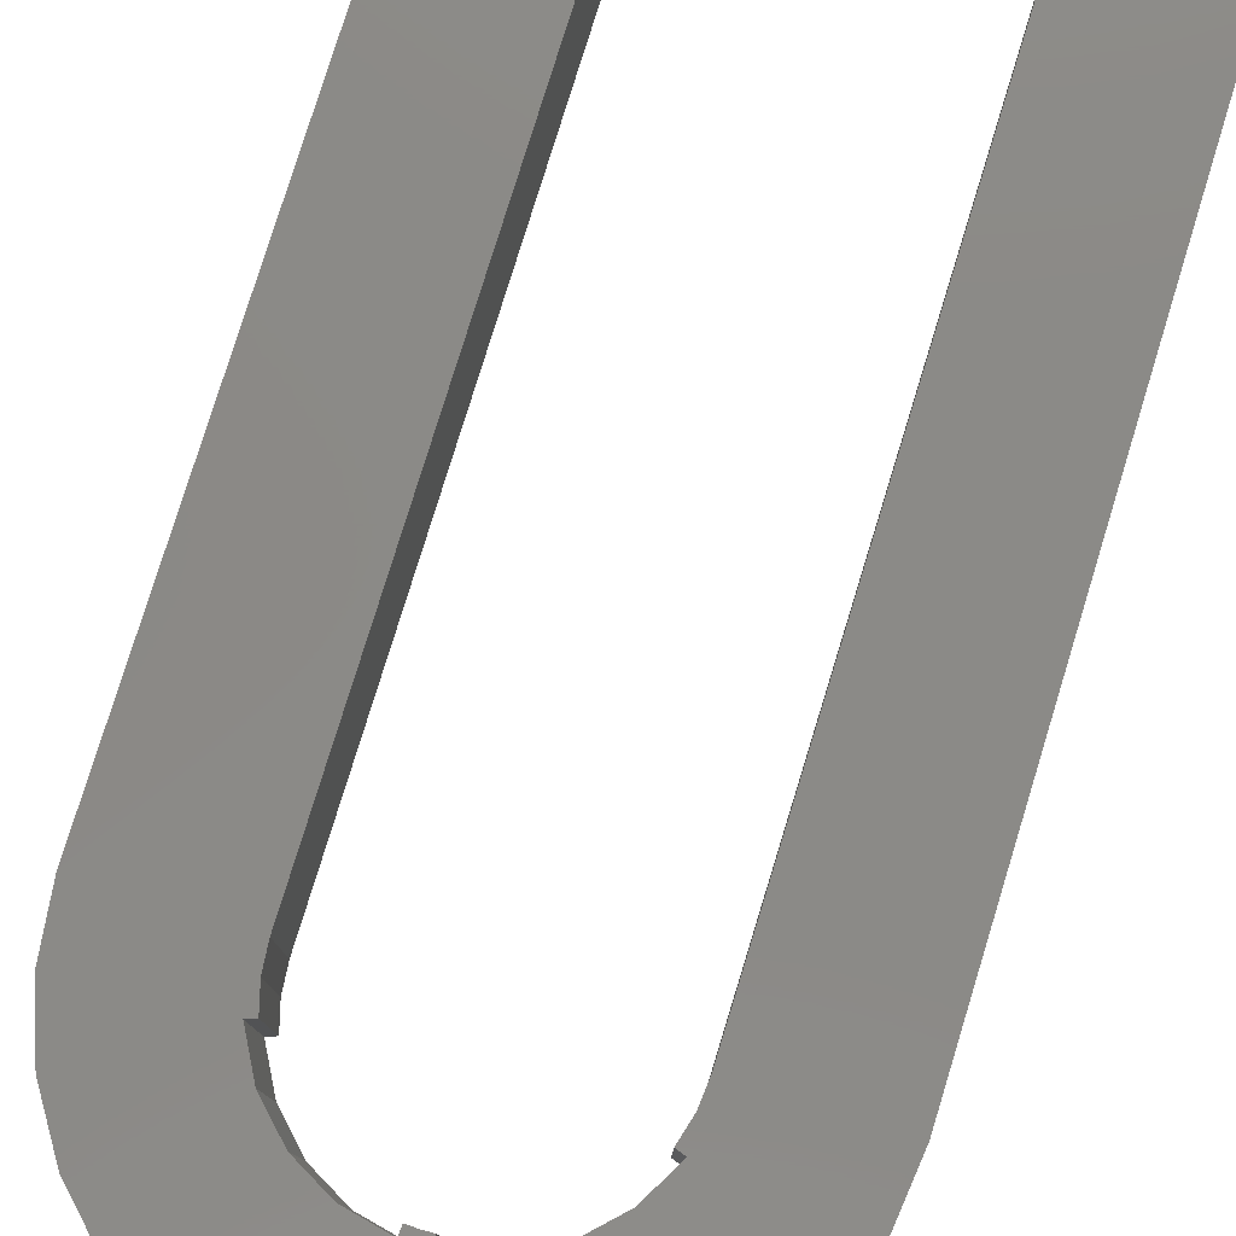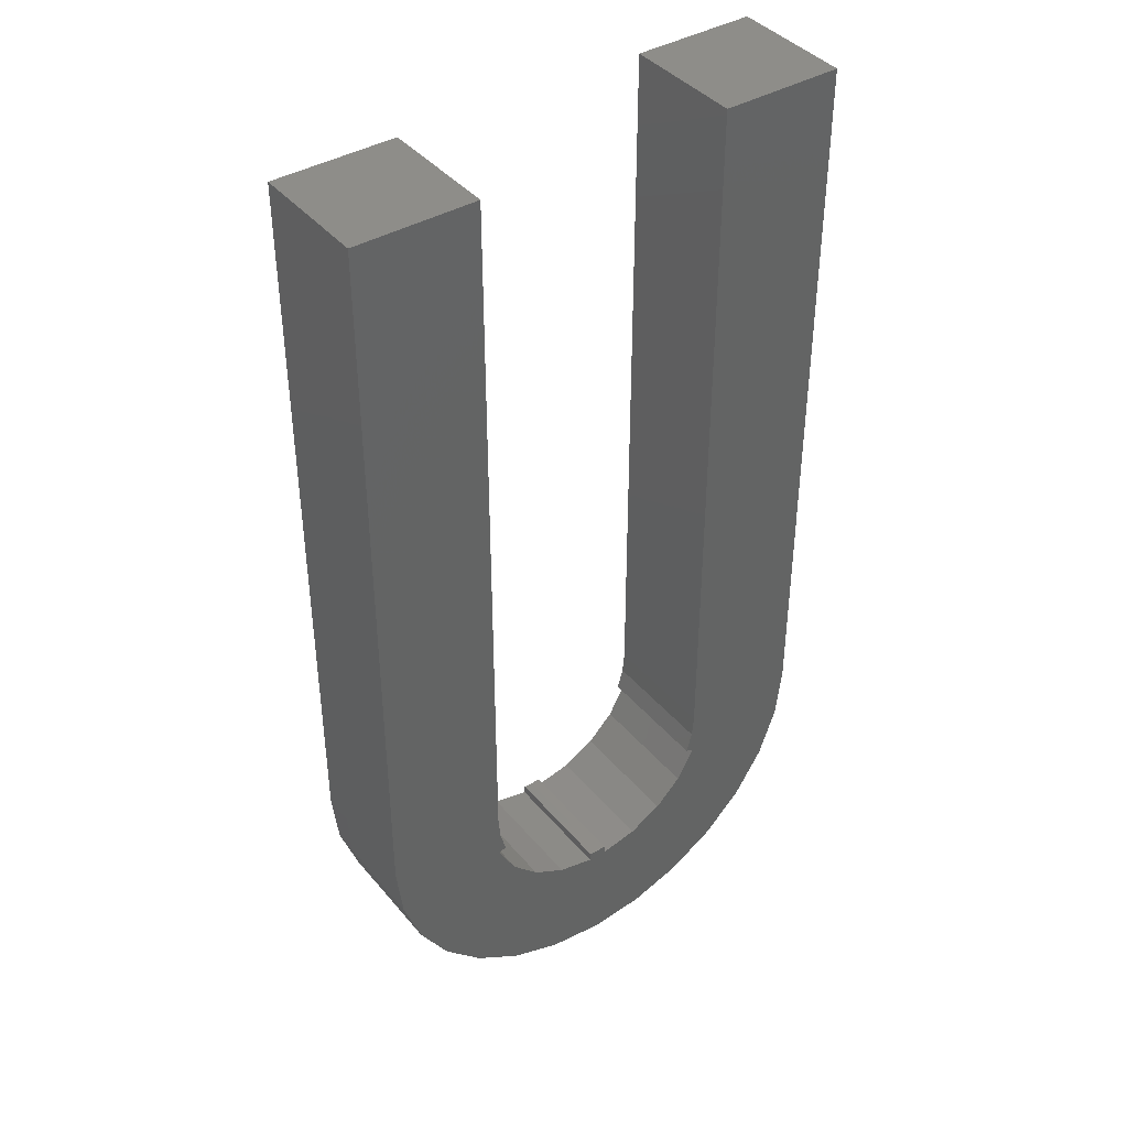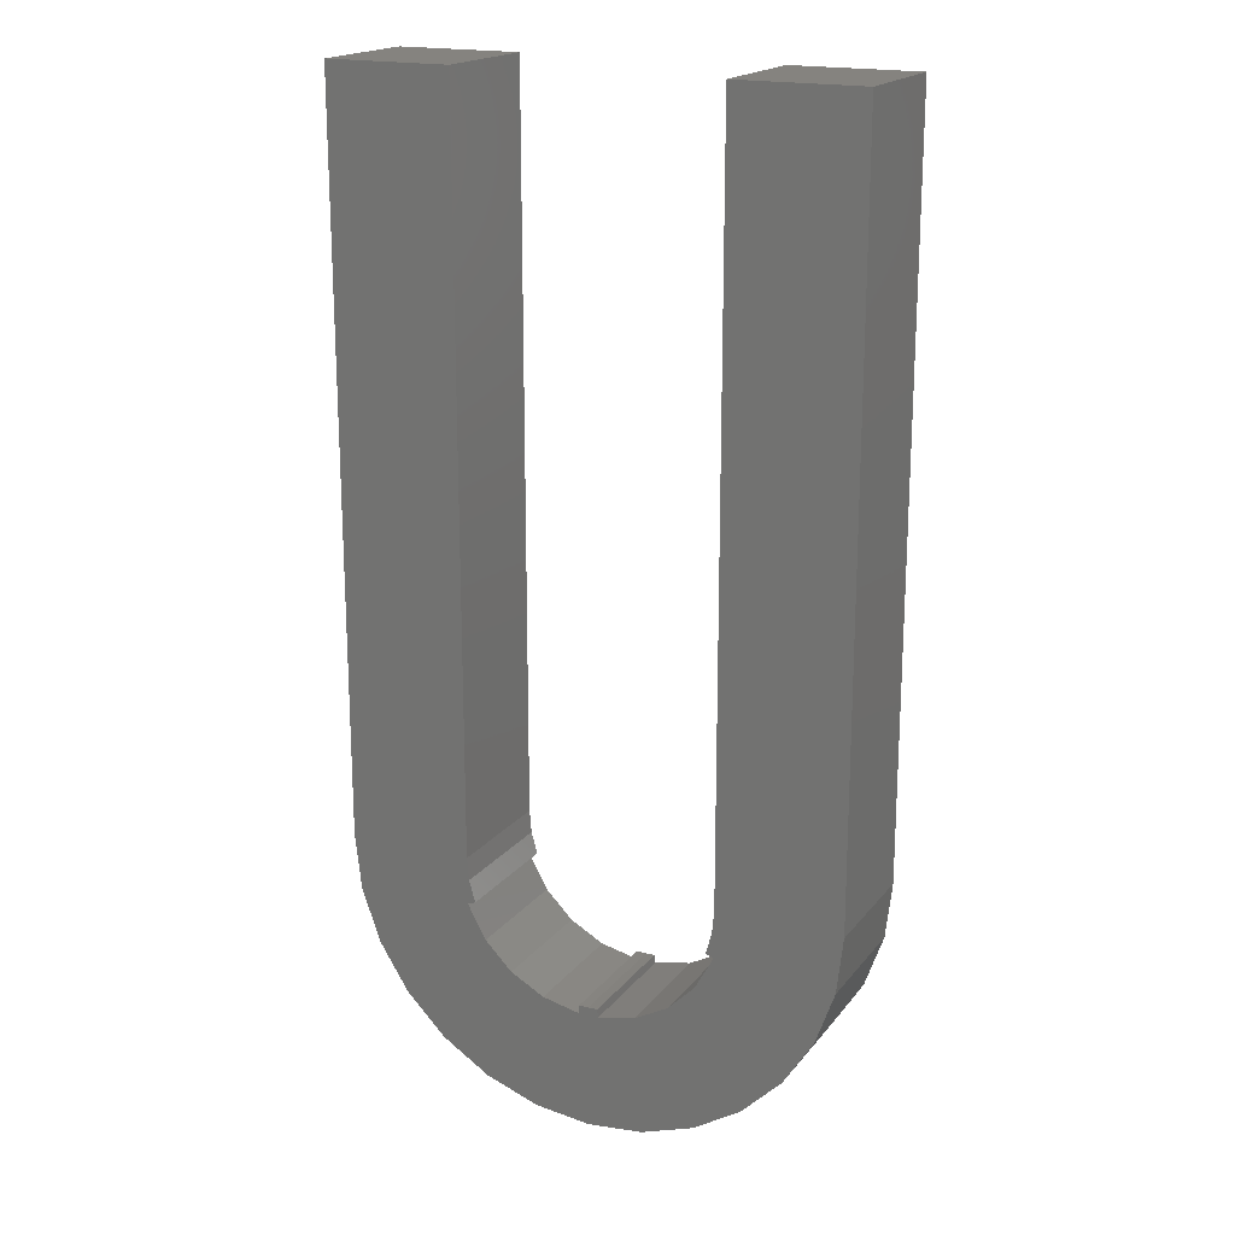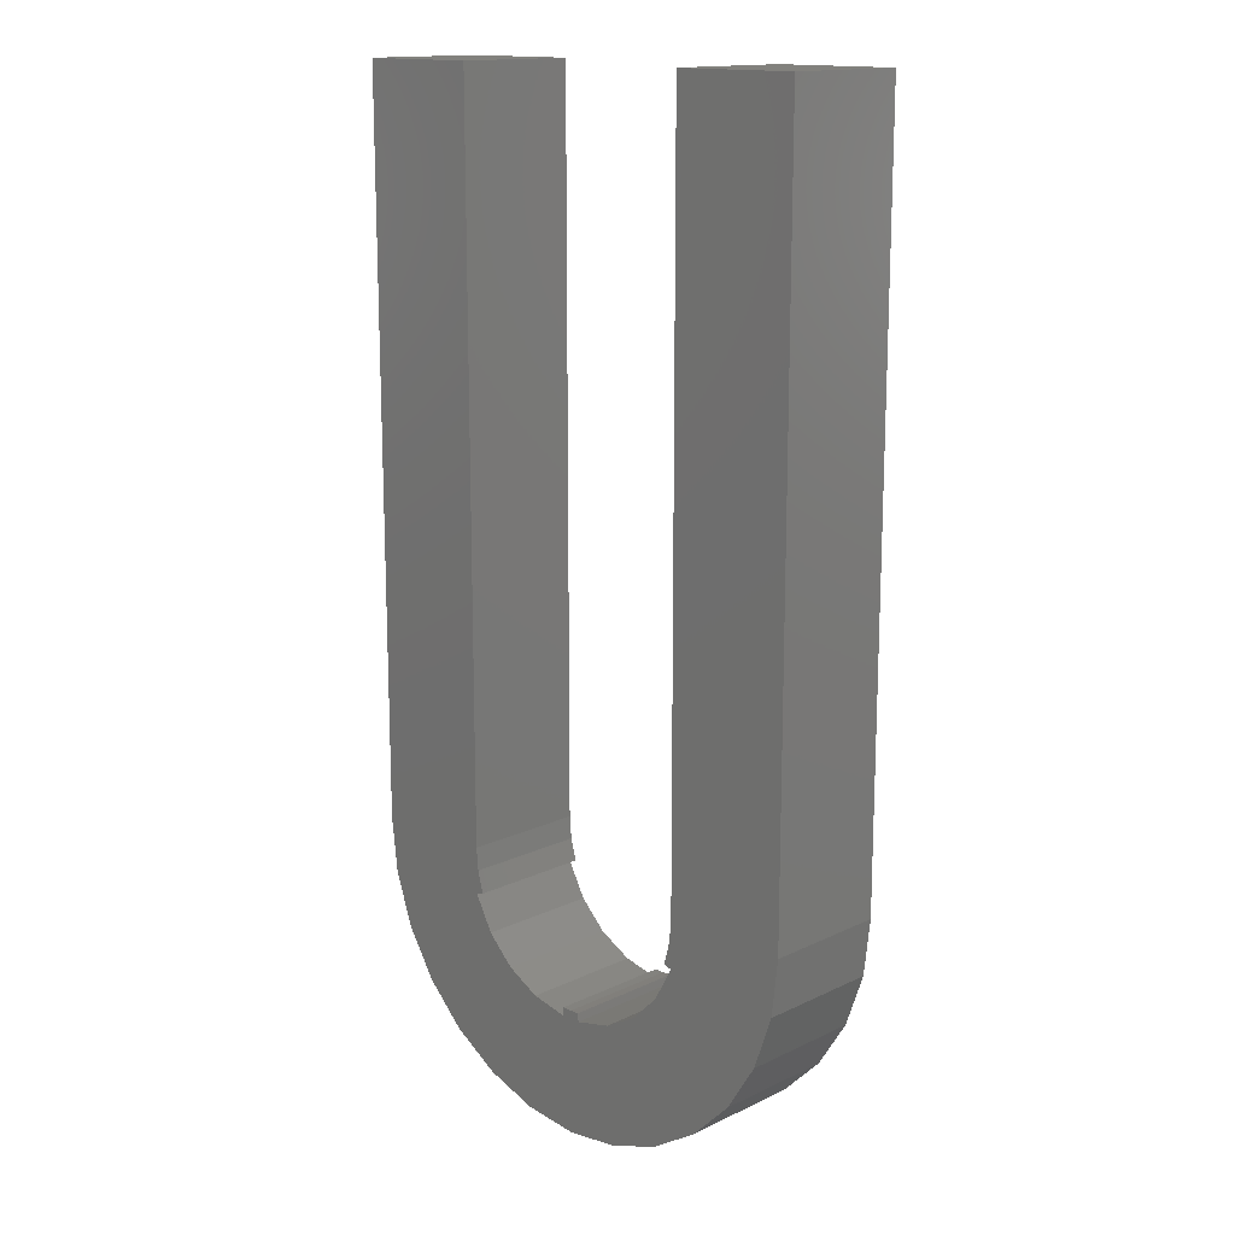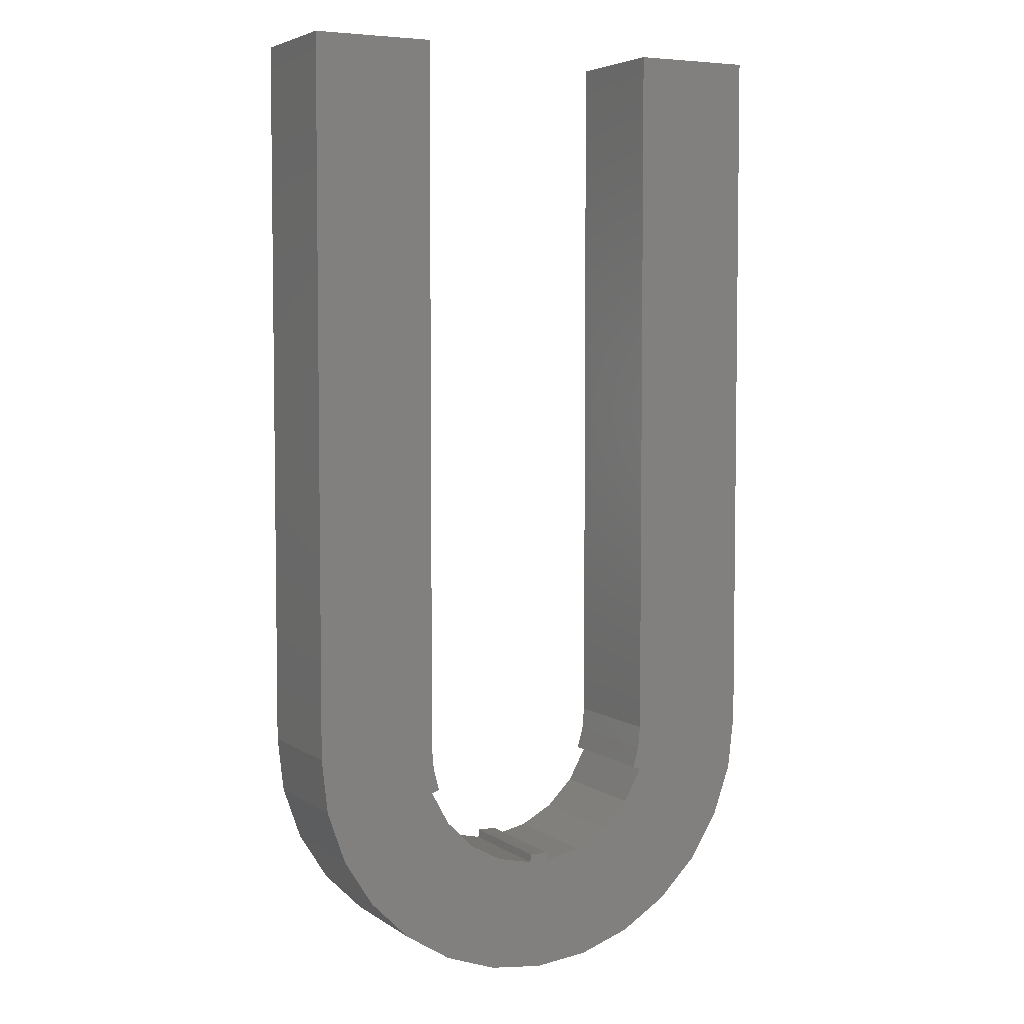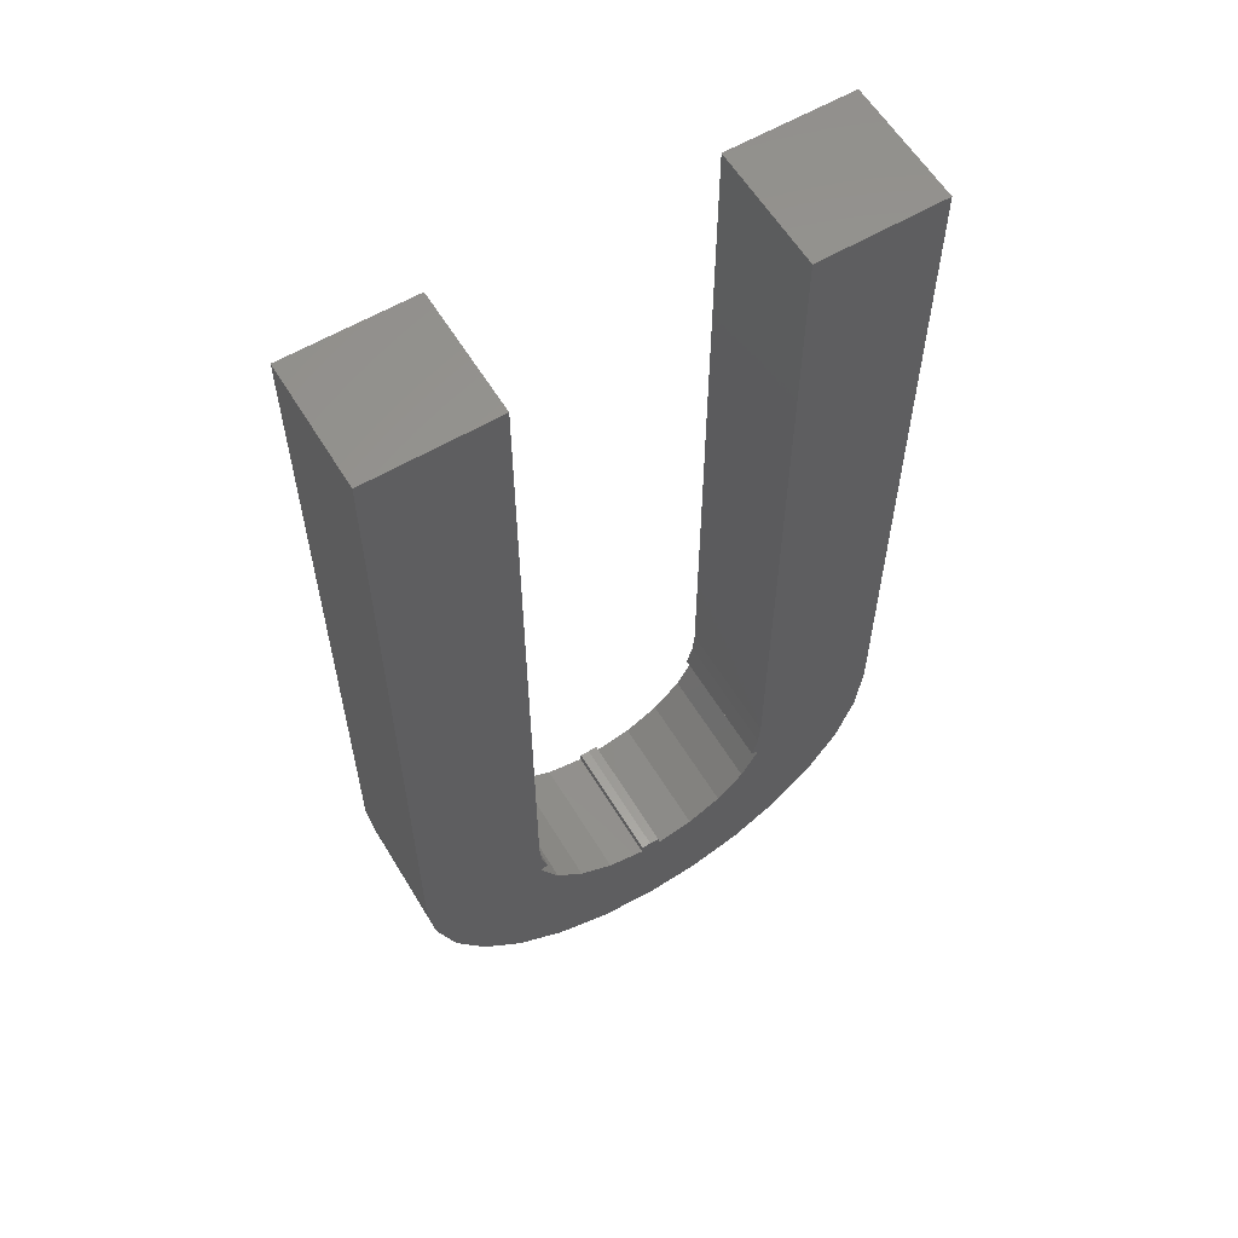
<metadata>
{"format":"stl","ext":"stl","renderer":"f3d","projection":"perspective","resolution":1024,"background":"white","views":[{"elev":79.1,"azim":17.1,"up":"+Z"},{"elev":40.5,"azim":144.2,"up":"+Y"},{"elev":18.8,"azim":-153.7,"up":"+Y"},{"elev":15.0,"azim":-135.4,"up":"+Y"},{"elev":4.8,"azim":-27.8,"up":"+Y"},{"elev":59.7,"azim":148.9,"up":"+Y"}]}
</metadata>
<code>
# stl→obj: 76 verts, 148 faces
v 16.2 47 8
v 16.2 47 0
v 8.2 47 0
v 8.2 47 8
v 8.2 0 0
v 8.2 -2.511e-16 8
v 8.07 -1.454 0
v 7.685 -2.861 0
v 7.685 -2.861 8
v 8.07 -1.454 8
v 8.2 -3.053 0
v 8.2 -3.053 8
v 7.008 -5.239 0
v 5.249 -7.001 0
v 3.064 -8.196 0
v 3.064 -8.196 8
v 0.6319 -8.727 0
v 0.6319 -8.727 8
v 5.249 -7.001 8
v 7.008 -5.239 8
v 0.5922 -8.179 0
v 0.5922 -8.179 8
v -0.01509 -8.2 0
v -0.6223 -8.176 0
v -0.6223 -8.176 8
v -0.01509 -8.2 8
v -0.664 -8.725 0
v -0.664 -8.725 8
v -3.087 -8.187 0
v -5.262 -6.991 0
v -7.013 -5.233 0
v -7.013 -5.233 8
v -8.2 -3.053 0
v -8.2 -3.053 8
v -5.262 -6.991 8
v -3.087 -8.187 8
v -7.685 -2.861 0
v -7.685 -2.861 8
v -8.07 -1.454 0
v -8.2 1.984e-15 0
v -8.2 1.731e-15 8
v -8.07 -1.454 8
v -8.2 47 0
v -8.2 47 8
v -16.2 47 0
v -16.2 47 8
v -16.2 1.984e-15 0
v -16.2 7.44e-16 8
v -15.79 -3.605 0
v -14.6 -7.029 0
v -12.67 -10.1 0
v -12.67 -10.1 8
v -10.1 -12.67 0
v -7.029 -14.6 0
v -7.029 -14.6 8
v -3.605 -15.79 0
v -2.976e-15 -16.2 0
v -2.976e-15 -16.2 8
v 3.605 -15.79 0
v 7.029 -14.6 0
v 7.029 -14.6 8
v 10.1 -12.67 0
v 12.67 -10.1 0
v 12.67 -10.1 8
v 14.6 -7.029 0
v 15.79 -3.605 0
v 15.79 -3.605 8
v 16.2 -2.008e-15 0
v 16.2 -3.233e-15 8
v 14.6 -7.029 8
v 10.1 -12.67 8
v 3.605 -15.79 8
v -3.605 -15.79 8
v -10.1 -12.67 8
v -14.6 -7.029 8
v -15.79 -3.605 8
f 1 2 3
f 4 1 3
f 4 3 5
f 6 4 5
f 6 5 7
f 8 9 7
f 6 7 10
f 9 10 7
f 9 8 11
f 12 9 11
f 12 11 13
f 14 15 16
f 17 18 15
f 19 20 13
f 12 13 20
f 15 18 16
f 13 14 19
f 14 16 19
f 18 17 21
f 22 18 21
f 22 21 23
f 24 25 23
f 22 23 26
f 25 26 23
f 25 24 27
f 28 25 27
f 28 27 29
f 30 31 32
f 33 34 31
f 35 36 29
f 28 29 36
f 31 34 32
f 29 30 35
f 30 32 35
f 34 33 37
f 38 34 37
f 38 37 39
f 40 41 39
f 38 39 42
f 41 42 39
f 41 40 43
f 44 41 43
f 44 43 45
f 46 44 45
f 46 45 47
f 48 46 47
f 48 47 49
f 50 51 52
f 53 54 55
f 56 57 58
f 59 60 61
f 62 63 64
f 65 66 67
f 68 69 66
f 70 64 63
f 71 61 60
f 72 58 57
f 73 55 54
f 74 52 51
f 75 76 49
f 48 49 76
f 56 58 73
f 65 67 70
f 70 63 65
f 73 54 56
f 49 50 75
f 57 59 72
f 69 67 66
f 61 72 59
f 52 75 50
f 62 64 71
f 62 71 60
f 51 53 74
f 53 55 74
f 69 68 2
f 1 69 2
f 69 1 6
f 4 6 1
f 9 12 10
f 19 16 61
f 18 22 26
f 25 28 26
f 35 32 52
f 34 38 42
f 41 44 46
f 48 76 42
f 75 52 32
f 74 55 35
f 73 58 28
f 72 61 16
f 71 64 19
f 70 67 12
f 69 6 10
f 18 26 28
f 34 42 76
f 48 42 41
f 35 55 36
f 72 16 18
f 70 12 20
f 18 28 58
f 36 55 73
f 18 58 72
f 20 19 64
f 32 34 75
f 76 75 34
f 61 71 19
f 67 69 10
f 35 52 74
f 12 67 10
f 36 73 28
f 46 48 41
f 70 20 64
f 5 3 2
f 11 8 7
f 63 14 13
f 59 17 15
f 17 23 21
f 56 29 27
f 51 31 30
f 39 37 33
f 47 43 40
f 43 47 45
f 31 51 50
f 30 54 53
f 27 57 56
f 15 60 59
f 14 63 62
f 11 66 65
f 5 2 68
f 65 63 13
f 54 29 56
f 39 47 40
f 29 54 30
f 60 14 62
f 7 5 68
f 15 14 60
f 65 13 11
f 23 27 24
f 33 50 49
f 17 59 57
f 66 11 7
f 53 51 30
f 17 57 27
f 66 7 68
f 31 50 33
f 39 49 47
f 49 39 33
f 23 17 27

</code>
